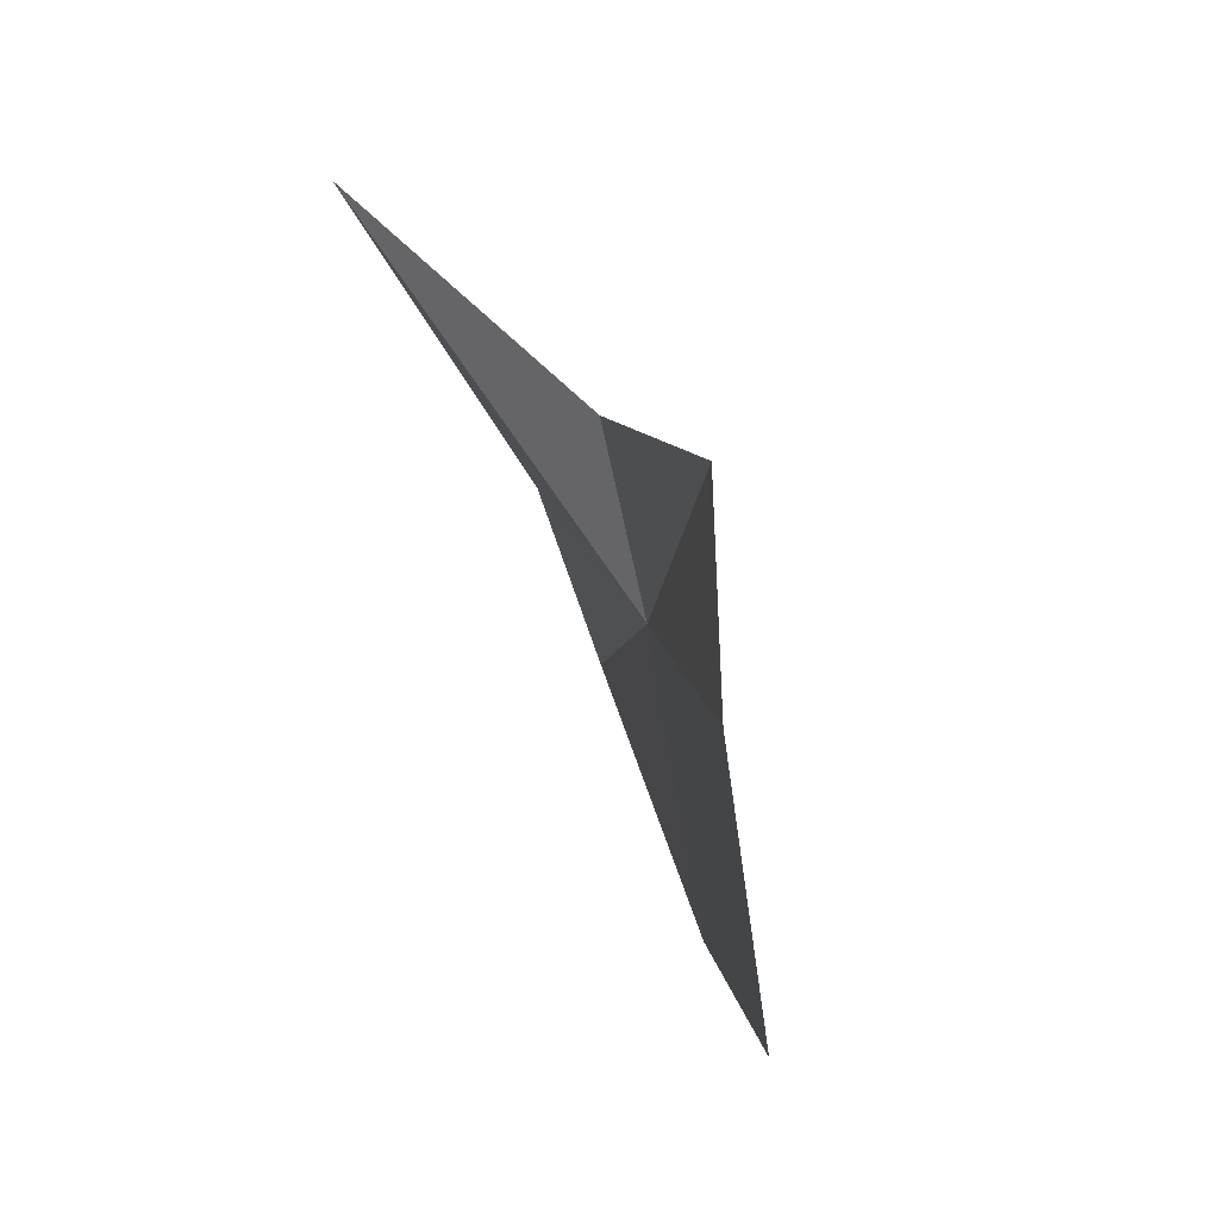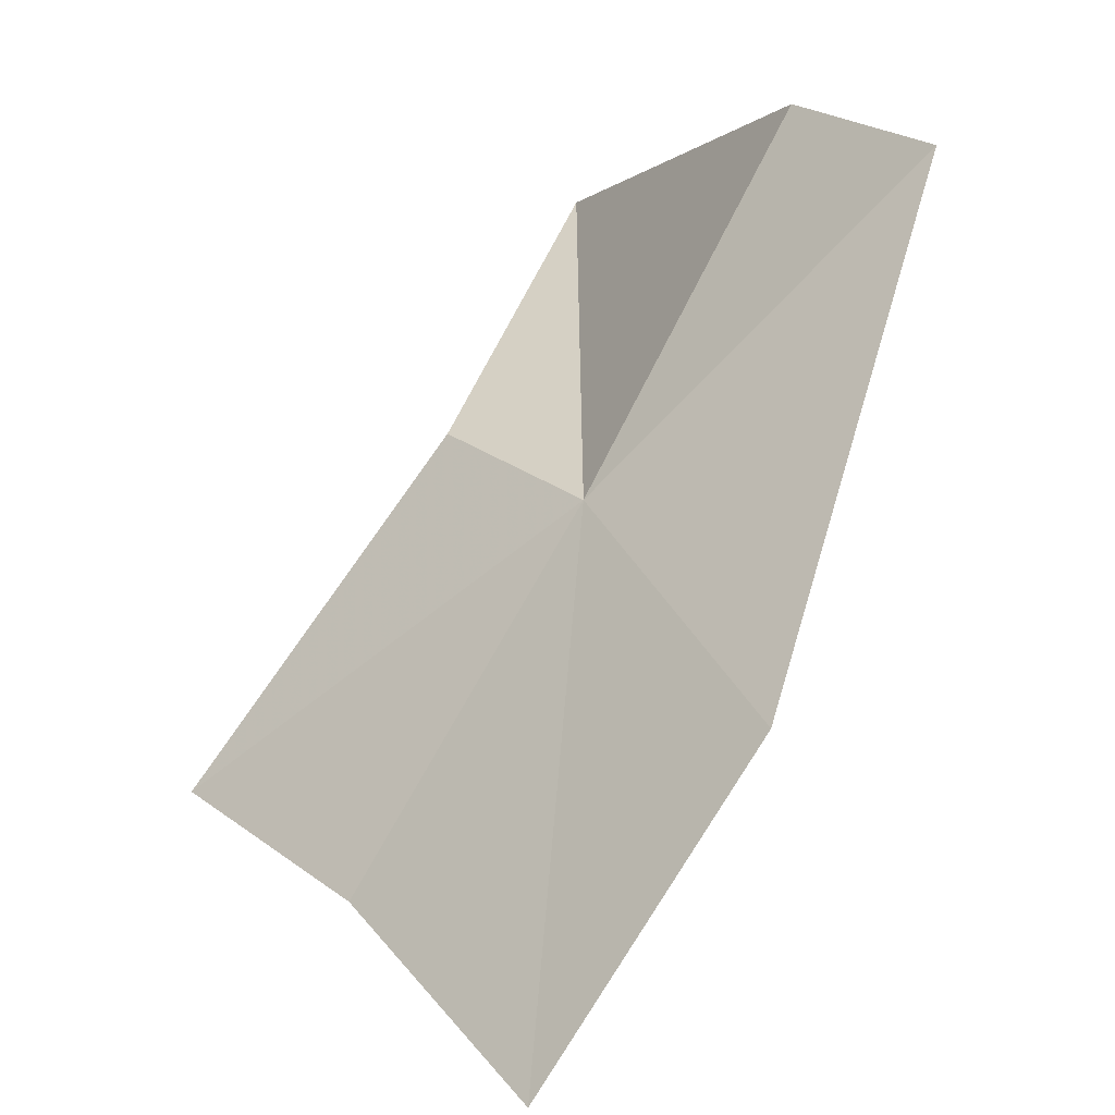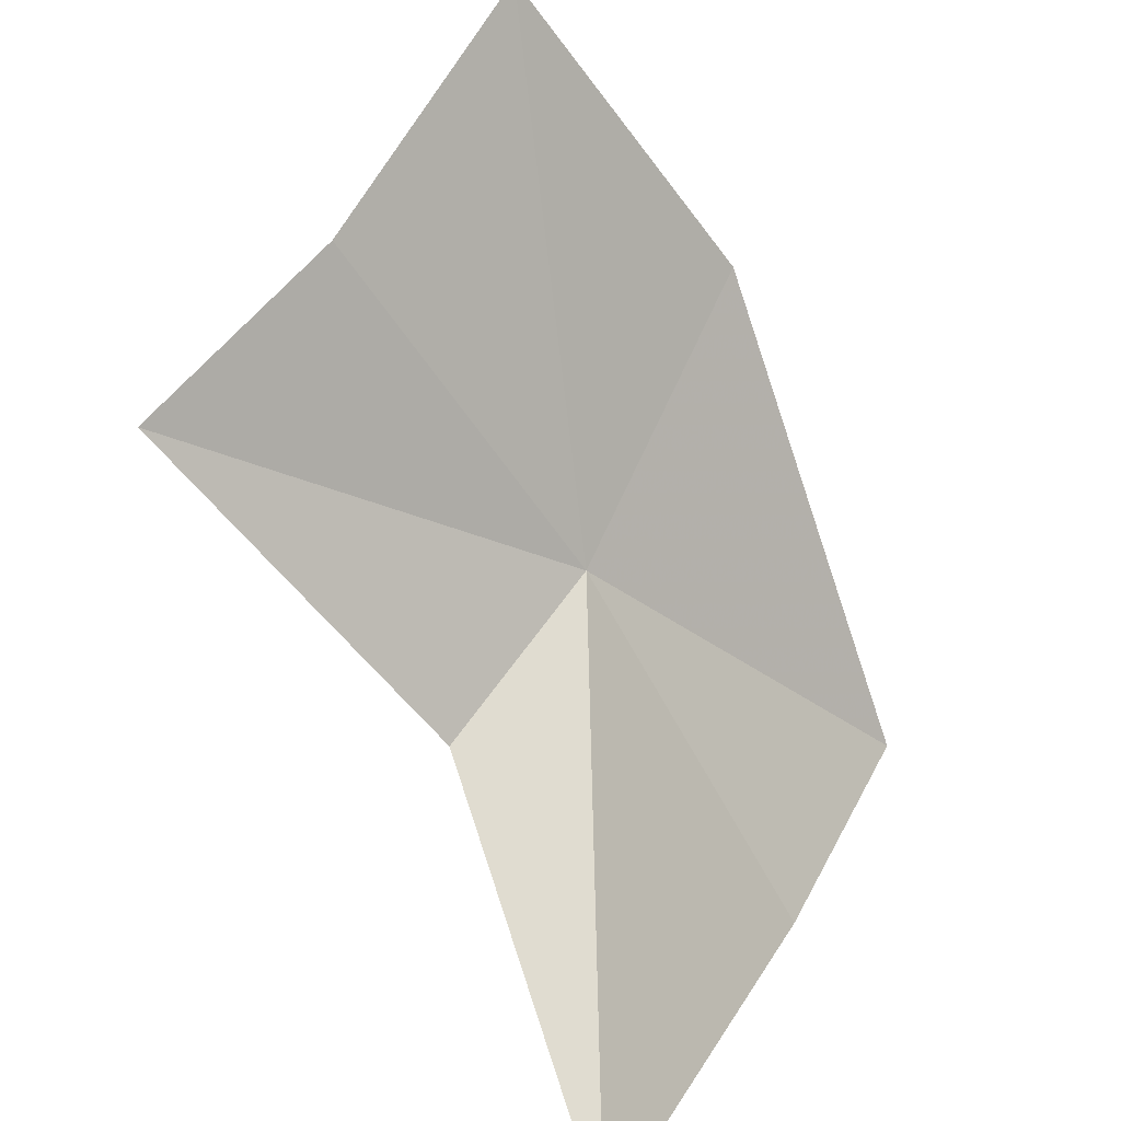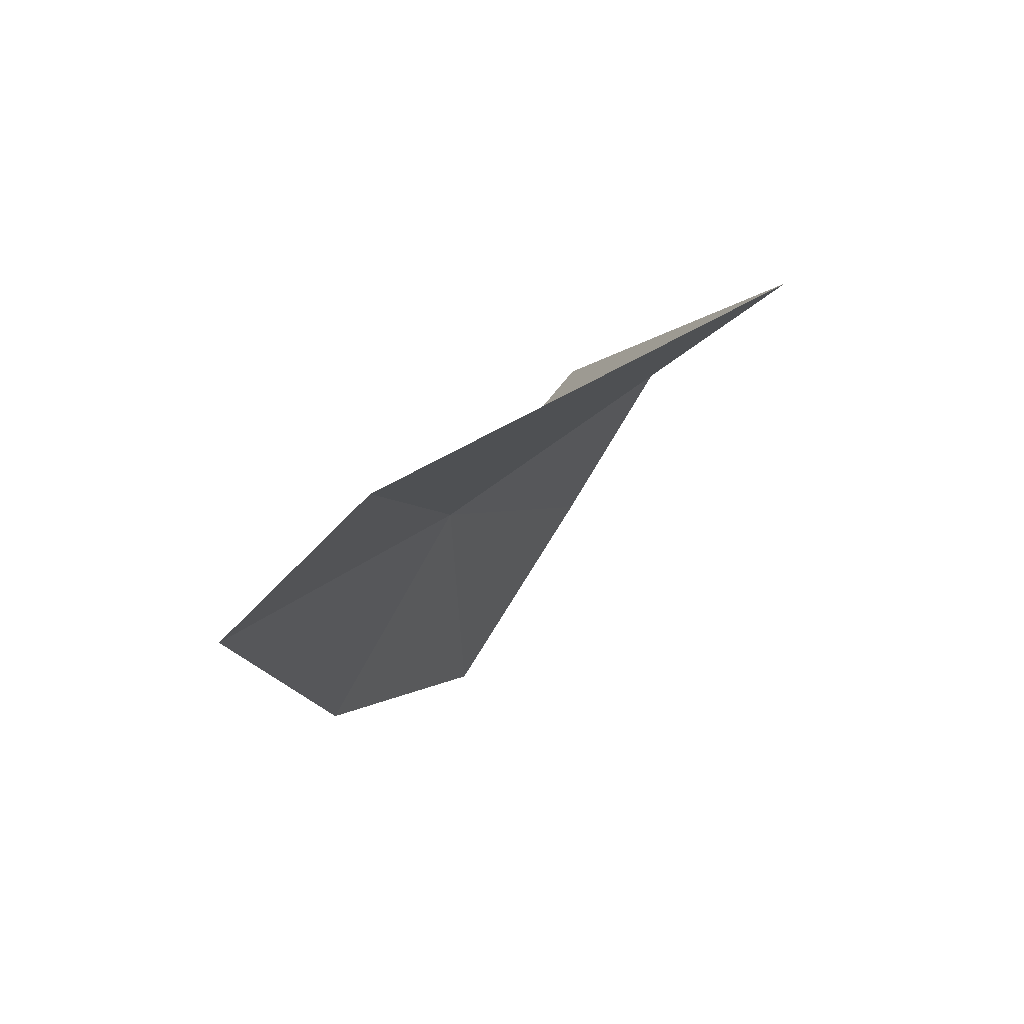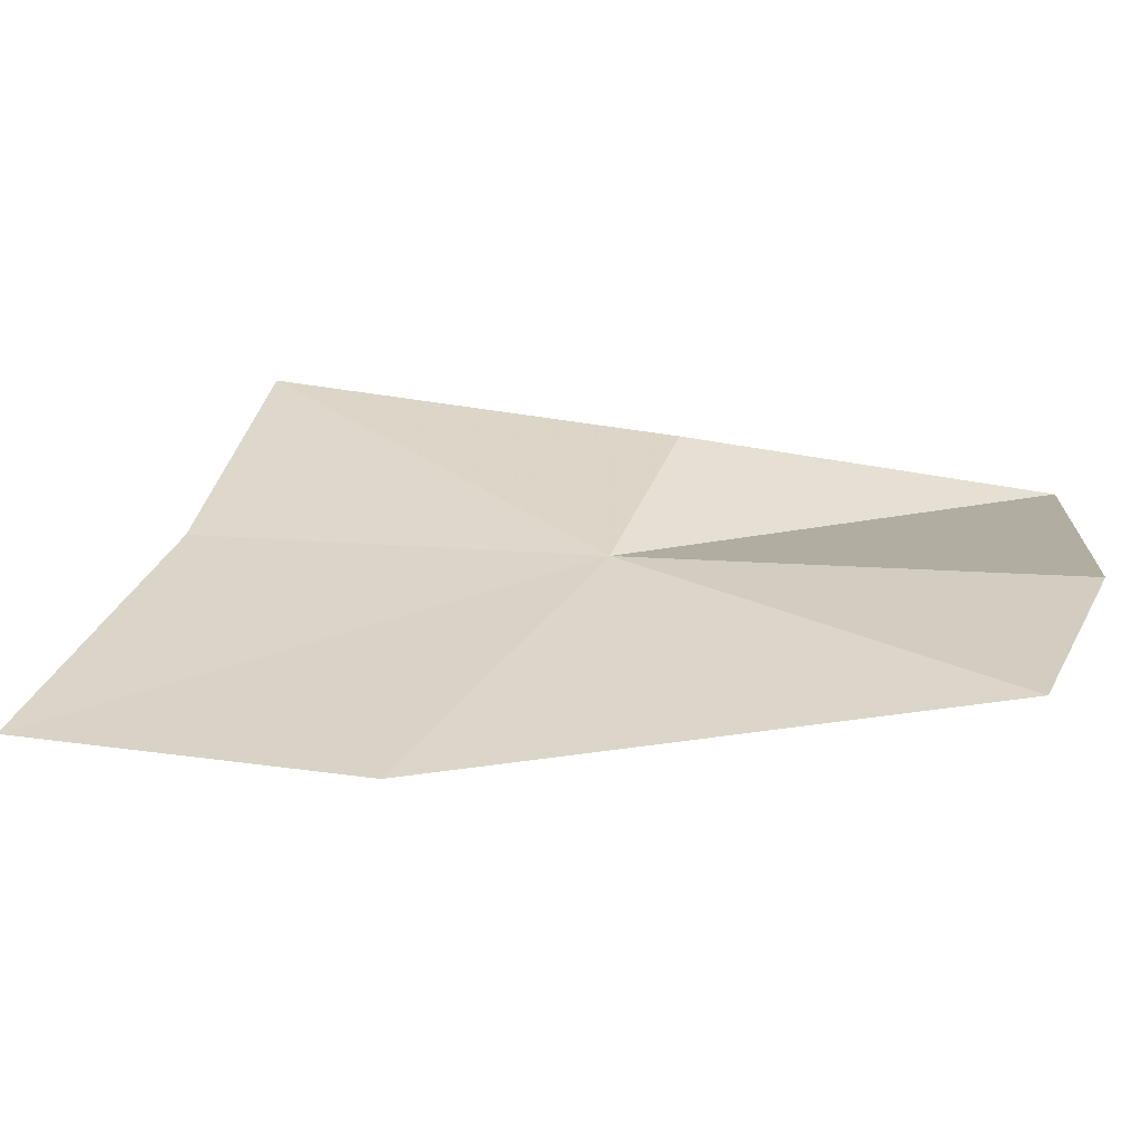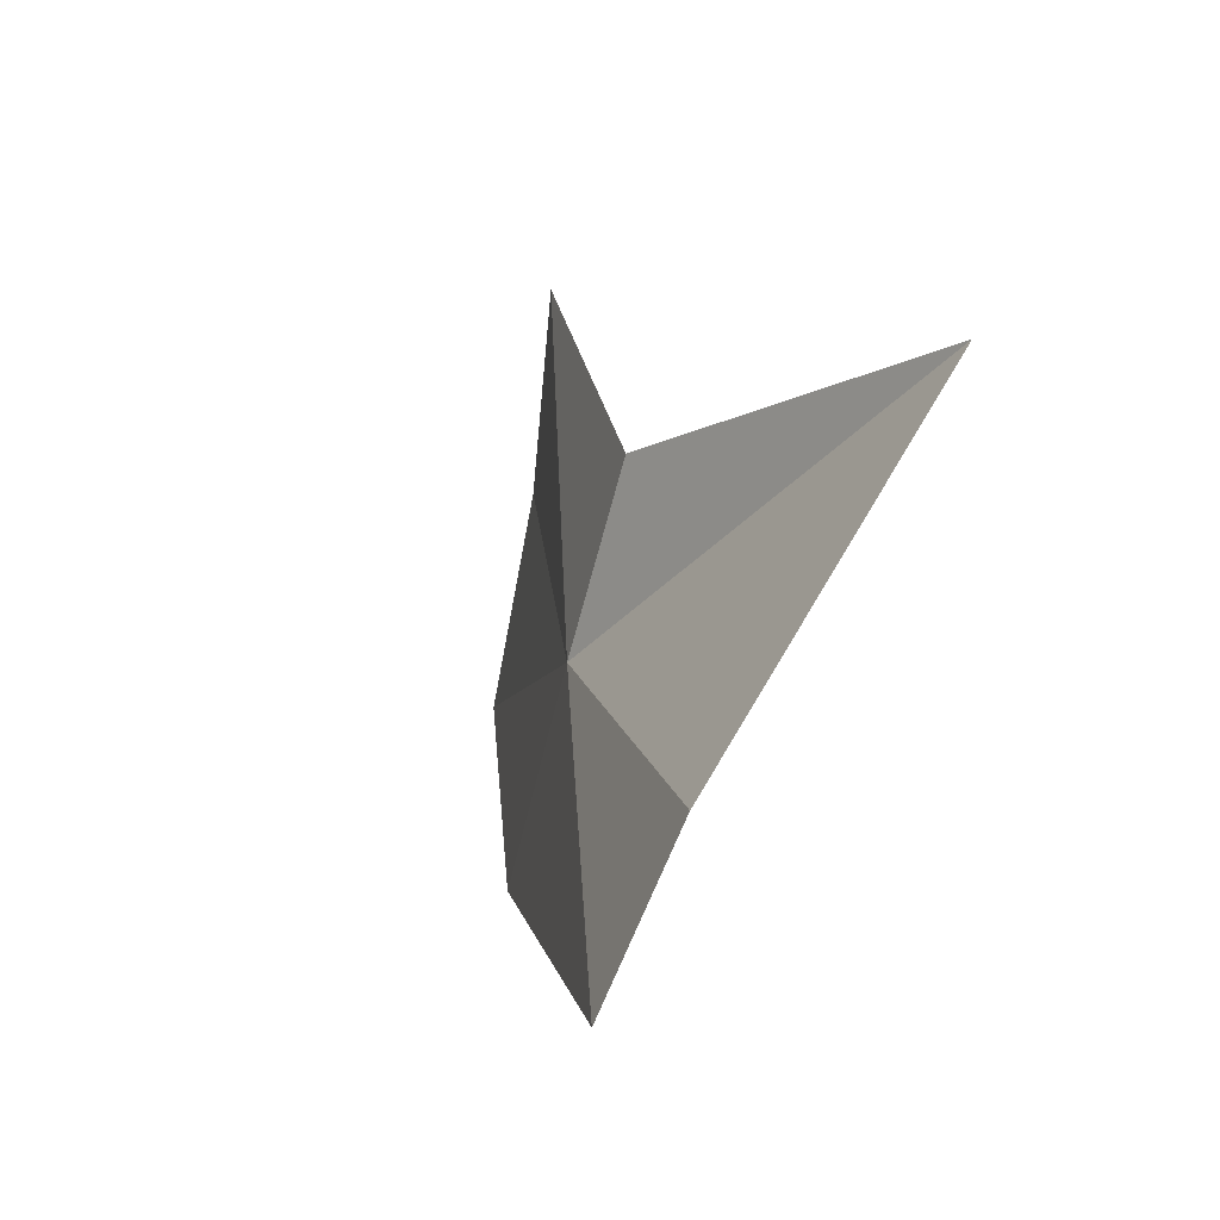
<metadata>
{"format":"obj","ext":"obj","renderer":"f3d","projection":"perspective","resolution":1024,"background":"white","views":[{"elev":-30.1,"azim":52.2,"up":"+Z"},{"elev":68.7,"azim":167.5,"up":"+Y"},{"elev":-76.8,"azim":169.4,"up":"+Y"},{"elev":47.7,"azim":-86.5,"up":"+Z"},{"elev":71.1,"azim":-124.7,"up":"+Y"},{"elev":68.8,"azim":-124.6,"up":"+Z"}]}
</metadata>
<code>
v 12.71 26.28 107.1
v 18.88 22.43 105.4
v 14.2 24.17 109.4
v 16.93 24.19 102.8
v 15.21 26.34 99.13
v 11.33 28.48 102.7
v 11.14 20.94 114.3
v 8.601 27.07 112
v 7.412 29.43 109.7
f 1 3 2
f 1 4 5
f 1 5 6
f 1 8 7
f 1 2 4
f 1 6 9
f 1 7 3
f 1 9 8

</code>
